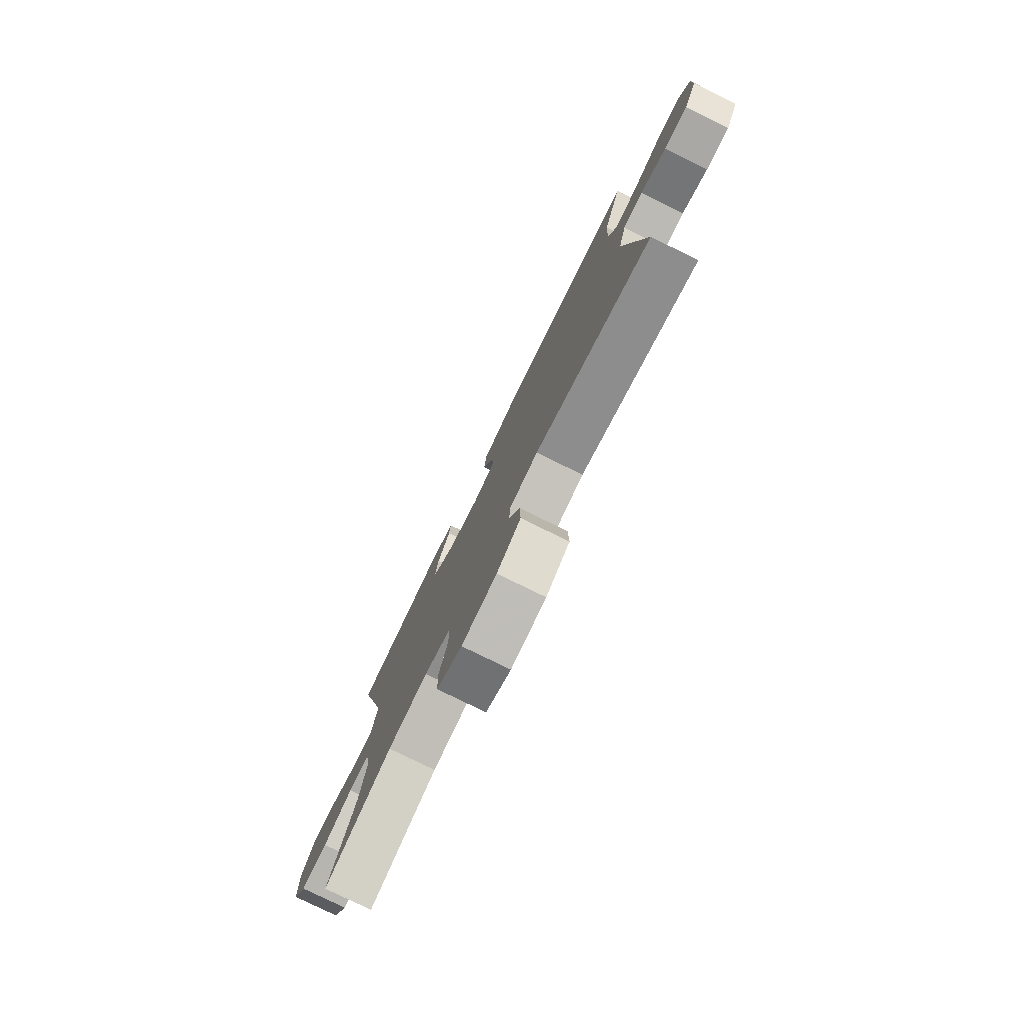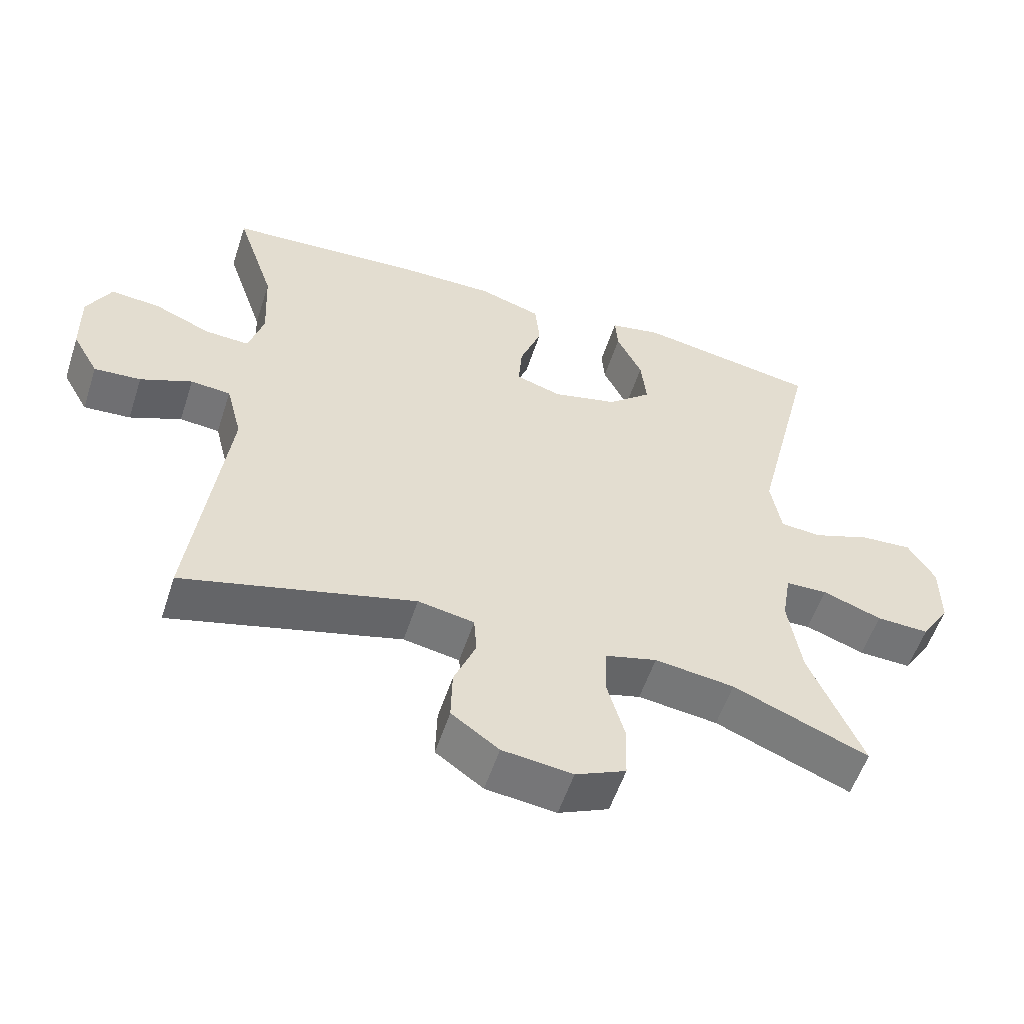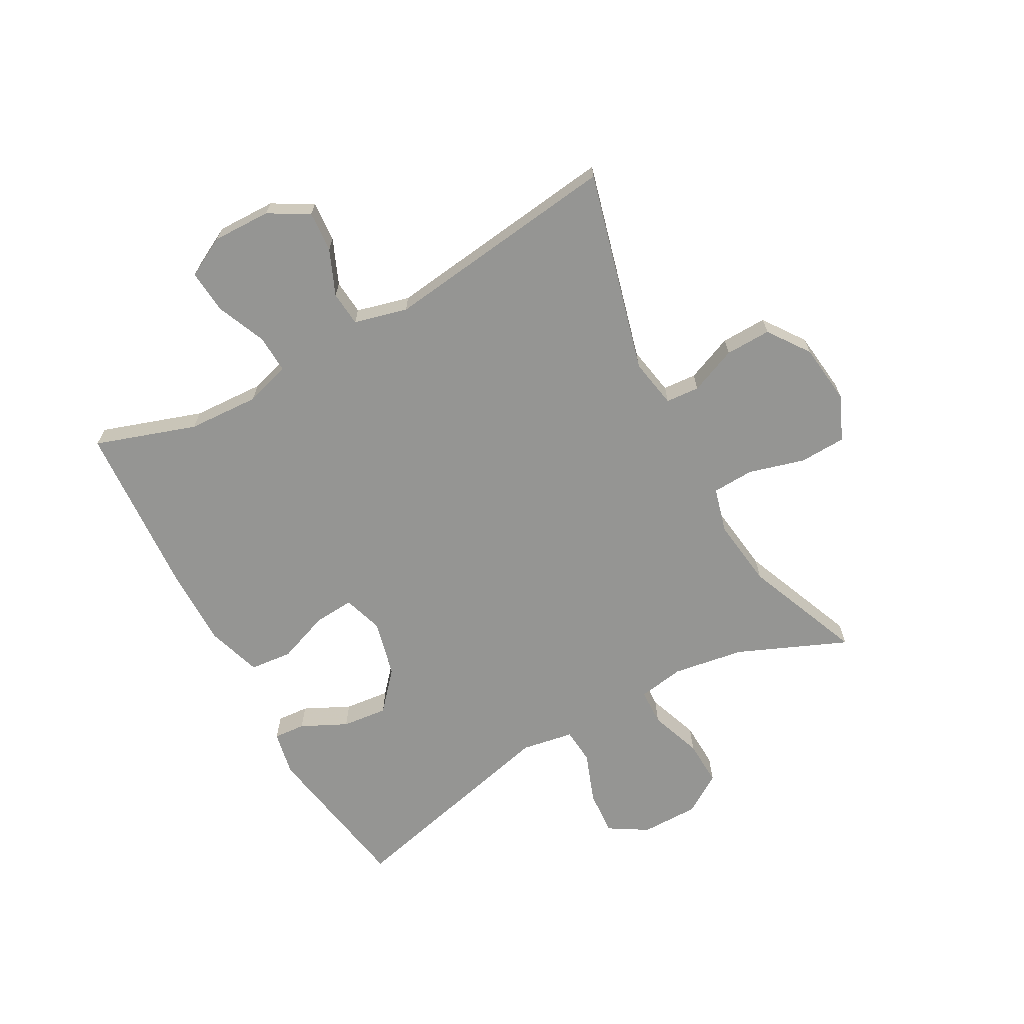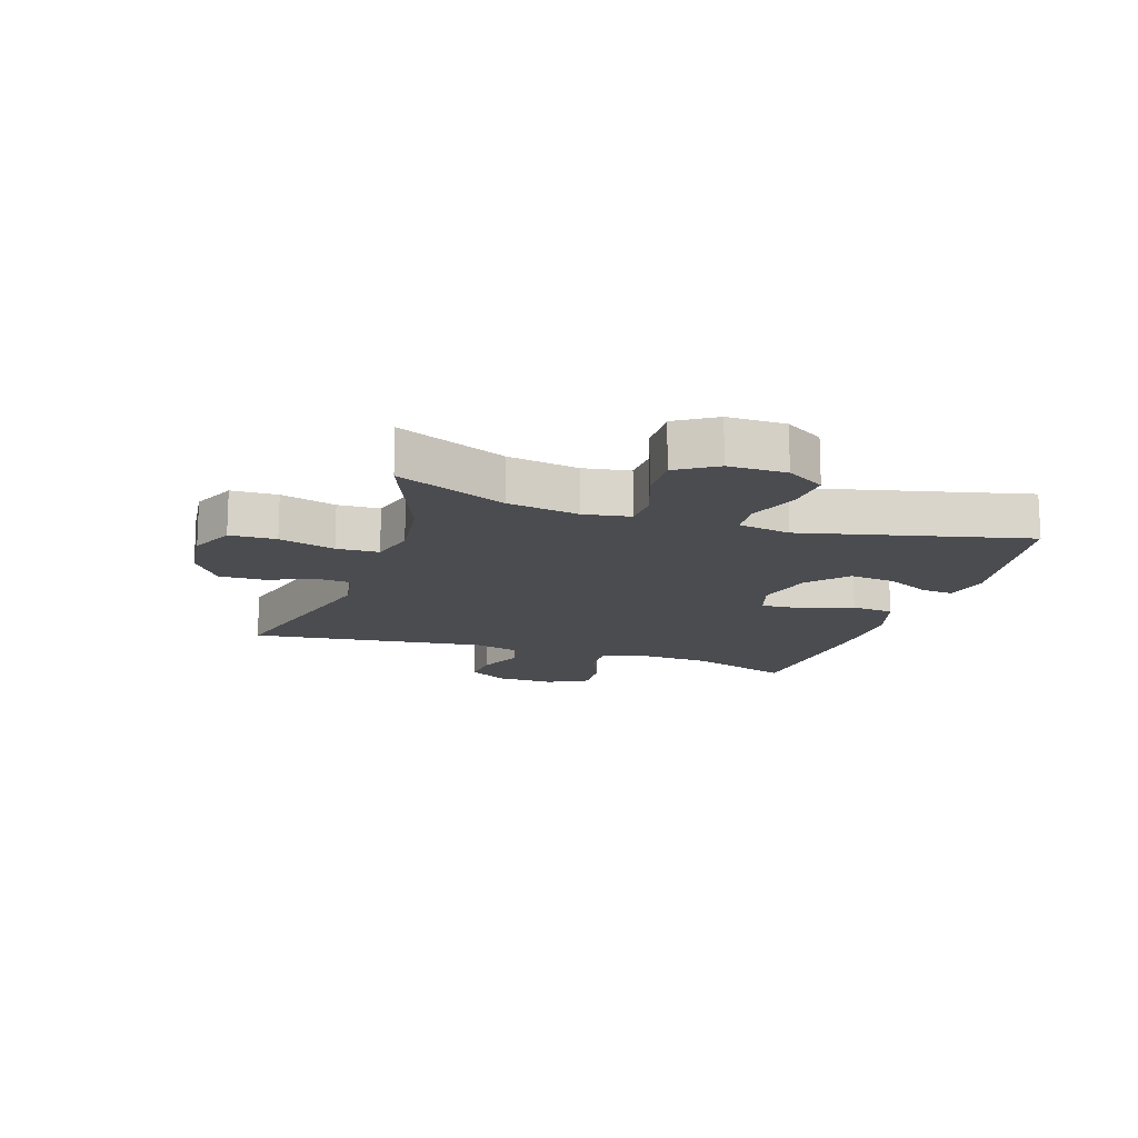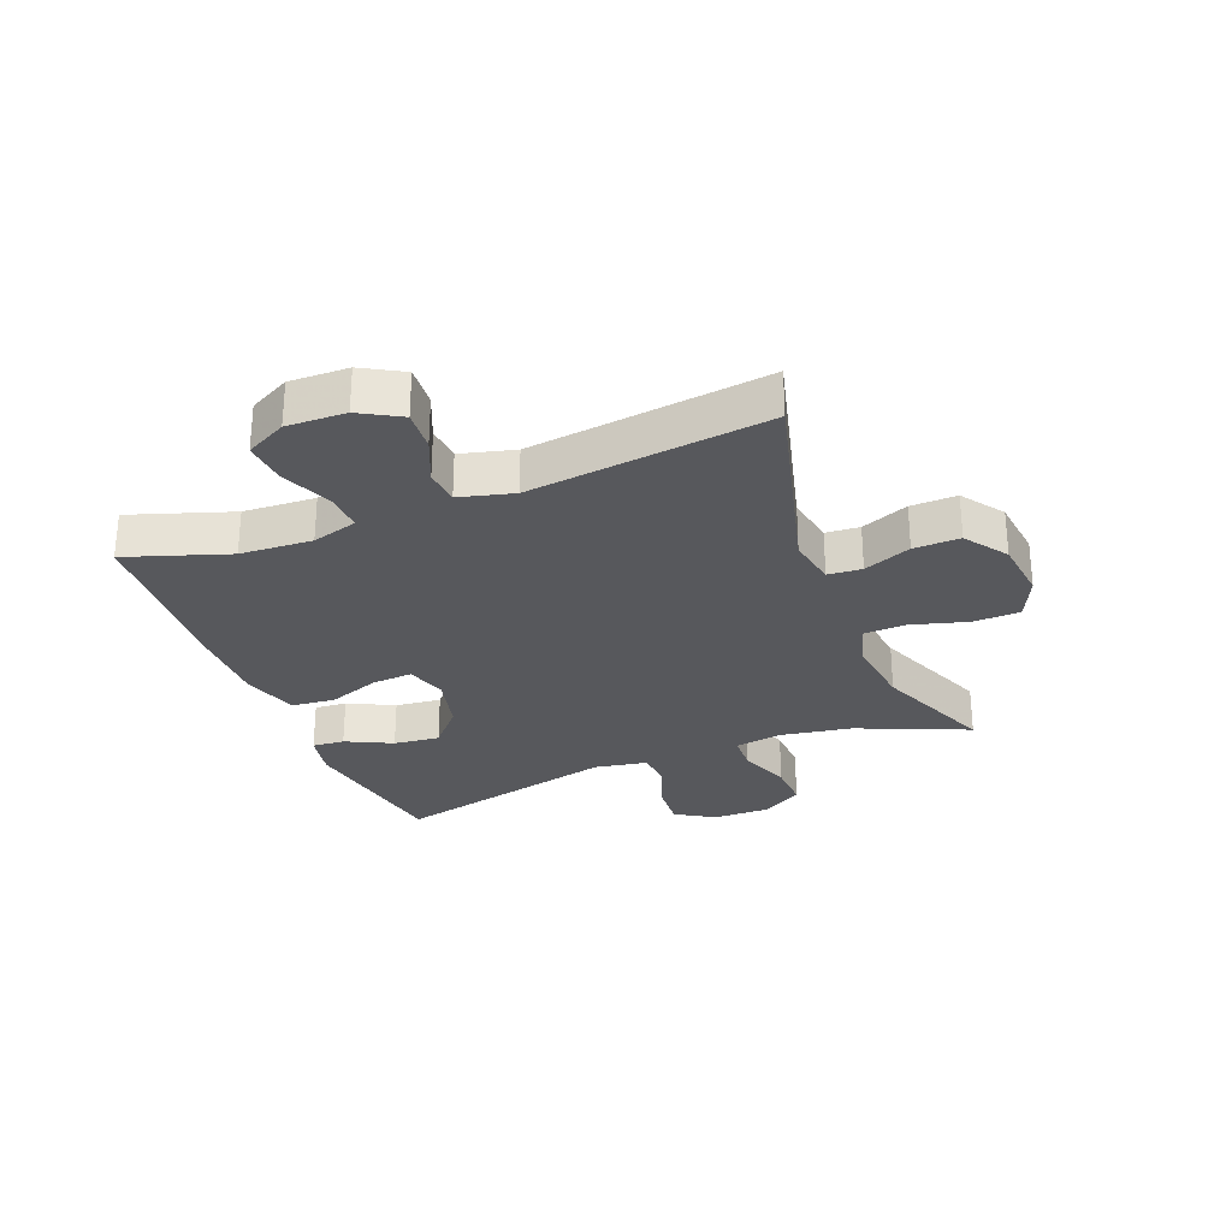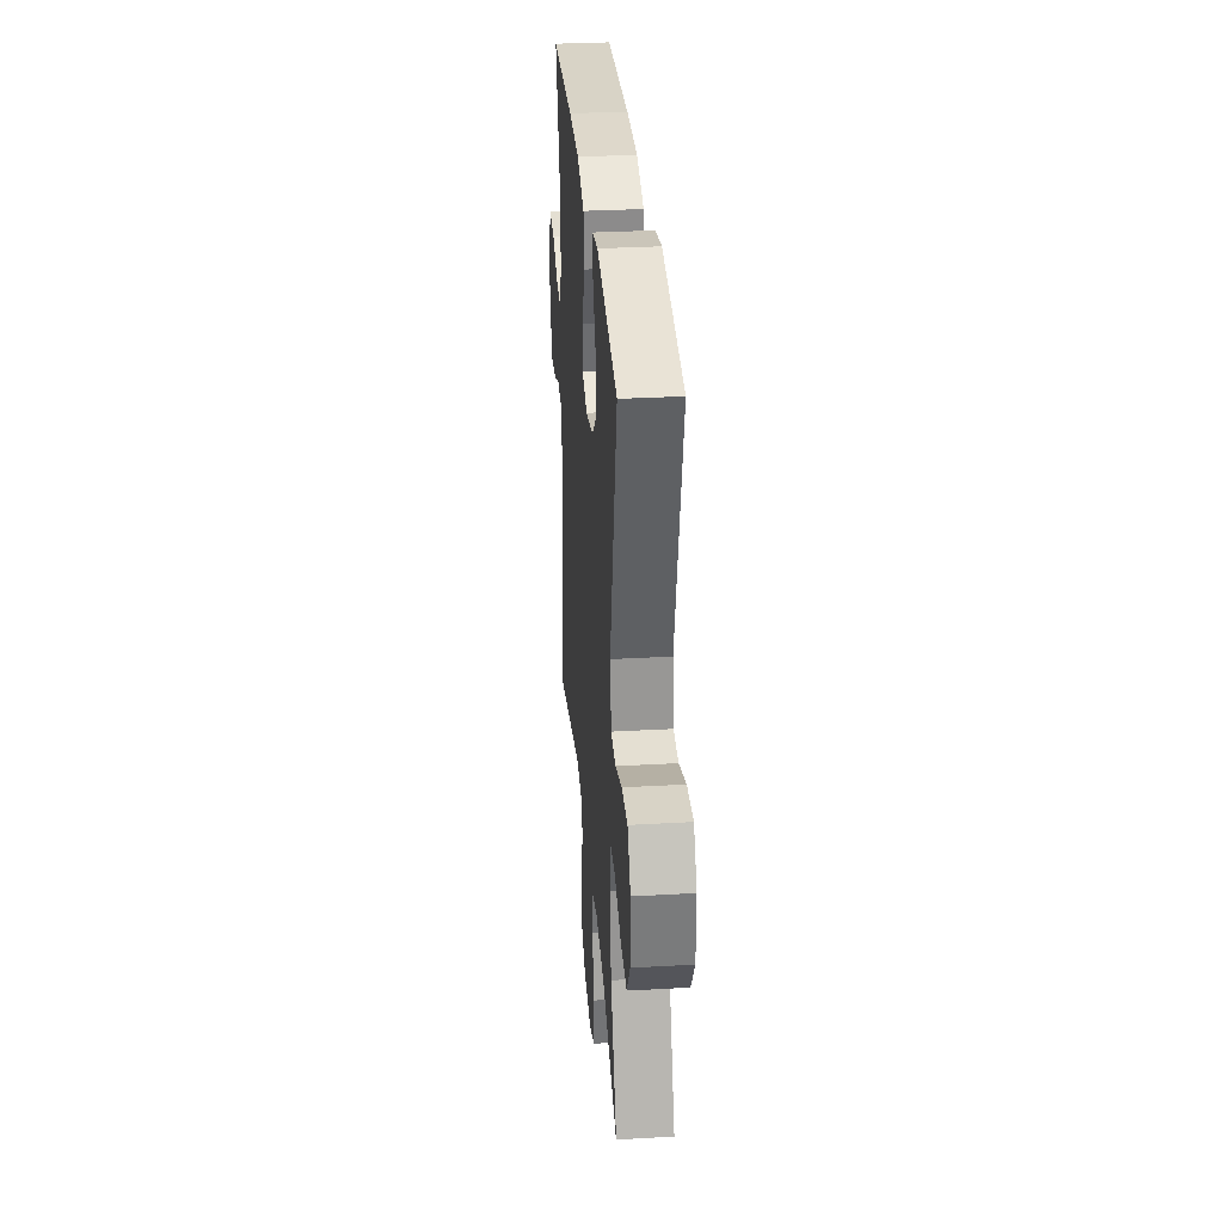
<metadata>
{"format":"obj","ext":"obj","renderer":"f3d","projection":"perspective","resolution":1024,"background":"white","views":[{"elev":-78.9,"azim":63.9,"up":"+Z"},{"elev":-55.7,"azim":162.0,"up":"+Z"},{"elev":-67.3,"azim":118.8,"up":"+Y"},{"elev":-15.0,"azim":-108.4,"up":"+Y"},{"elev":-28.4,"azim":111.4,"up":"+Y"},{"elev":32.0,"azim":-94.5,"up":"+Z"}]}
</metadata>
<code>
v 0.5 0.07 0.5
v 0.444 0.07 0.332
v 0.438 0.07 0.213
v 0.46 0.07 0.138
v 0.524 0.07 0.141
v 0.607 0.07 0.176
v 0.679 0.07 0.182
v 0.714 0.07 0.115
v 0.712 0.07 0.018
v 0.674 0.07 -0.049
v 0.606 0.07 -0.044
v 0.531 0.07 -0.012
v 0.473 0.07 -0.017
v 0.45 0.07 -0.106
v 0.5 0.07 -0.5
v 0.164 0.07 -0.412
v 0.082 0.07 -0.427
v 0.078 0.07 -0.483
v 0.11 0.07 -0.561
v 0.112 0.07 -0.637
v 0.043 0.07 -0.686
v -0.059 0.07 -0.698
v -0.132 0.07 -0.665
v -0.135 0.07 -0.588
v -0.109 0.07 -0.495
v -0.112 0.07 -0.425
v -0.187 0.07 -0.405
v -0.303 0.07 -0.42
v -0.5 0.07 -0.5
v -0.423 0.07 -0.318
v -0.404 0.07 -0.199
v -0.417 0.07 -0.122
v -0.478 0.07 -0.12
v -0.564 0.07 -0.151
v -0.641 0.07 -0.154
v -0.683 0.07 -0.088
v -0.683 0.07 0.008
v -0.644 0.07 0.072
v -0.569 0.07 0.067
v -0.485 0.07 0.036
v -0.425 0.07 0.041
v -0.41 0.07 0.128
v -0.5 0.07 0.5
v -0.236 0.07 0.545
v -0.161 0.07 0.53
v -0.165 0.07 0.477
v -0.202 0.07 0.401
v -0.21 0.07 0.325
v -0.146 0.07 0.269
v -0.051 0.07 0.246
v 0.015 0.07 0.267
v 0.01 0.07 0.334
v -0.022 0.07 0.42
v -0.015 0.07 0.491
v 0.076 0.07 0.52
v 0.213 0.07 0.519
v 0.5 0 0.5
v 0.444 0 0.332
v 0.438 0 0.213
v 0.46 0 0.138
v 0.524 0 0.141
v 0.607 0 0.176
v 0.679 0 0.182
v 0.714 0 0.115
v 0.712 0 0.018
v 0.674 0 -0.049
v 0.606 0 -0.044
v 0.531 0 -0.012
v 0.473 0 -0.017
v 0.45 0 -0.106
v 0.5 0 -0.5
v 0.164 0 -0.412
v 0.082 0 -0.427
v 0.078 0 -0.483
v 0.11 0 -0.561
v 0.112 0 -0.637
v 0.043 0 -0.686
v -0.059 0 -0.698
v -0.132 0 -0.665
v -0.135 0 -0.588
v -0.109 0 -0.495
v -0.112 0 -0.425
v -0.187 0 -0.405
v -0.303 0 -0.42
v -0.5 0 -0.5
v -0.423 0 -0.318
v -0.404 0 -0.199
v -0.417 0 -0.122
v -0.478 0 -0.12
v -0.564 0 -0.151
v -0.641 0 -0.154
v -0.683 0 -0.088
v -0.683 0 0.008
v -0.644 0 0.072
v -0.569 0 0.067
v -0.485 0 0.036
v -0.425 0 0.041
v -0.41 0 0.128
v -0.5 0 0.5
v -0.236 0 0.545
v -0.161 0 0.53
v -0.165 0 0.477
v -0.202 0 0.401
v -0.21 0 0.325
v -0.146 0 0.269
v -0.051 0 0.246
v 0.015 0 0.267
v 0.01 0 0.334
v -0.022 0 0.42
v -0.015 0 0.491
v 0.076 0 0.52
v 0.213 0 0.519
f 55 56 1 2
f 52 53 54 55
f 51 52 55 2
f 50 51 2 3
f 44 45 46 47
f 42 43 44 47
f 41 42 47 48
f 37 38 39 40
f 37 40 41
f 36 37 41
f 33 34 35 36
f 32 33 36 41
f 31 32 41 48
f 28 29 30
f 27 28 30 31
f 26 27 31 48
f 22 23 24 25
f 22 25 26
f 18 19 20 21
f 17 18 21 22
f 14 15 16
f 13 14 16 17
f 9 10 11 12
f 9 12 13
f 8 9 13
f 5 6 7 8
f 4 5 8 13
f 50 3 4 13
f 49 50 13 17
f 26 48 49
f 17 22 26 49
f 58 57 112 111
f 111 110 109 108
f 58 111 108 107
f 59 58 107 106
f 103 102 101 100
f 103 100 99 98
f 104 103 98 97
f 96 95 94 93
f 97 96 93
f 97 93 92
f 92 91 90 89
f 97 92 89 88
f 104 97 88 87
f 86 85 84
f 87 86 84 83
f 104 87 83 82
f 81 80 79 78
f 82 81 78
f 77 76 75 74
f 78 77 74 73
f 72 71 70
f 73 72 70 69
f 68 67 66 65
f 69 68 65
f 69 65 64
f 64 63 62 61
f 69 64 61 60
f 69 60 59 106
f 73 69 106 105
f 105 104 82
f 105 82 78 73
f 1 57 58 2
f 2 58 59 3
f 3 59 60 4
f 4 60 61 5
f 5 61 62 6
f 6 62 63 7
f 7 63 64 8
f 8 64 65 9
f 9 65 66 10
f 10 66 67 11
f 11 67 68 12
f 12 68 69 13
f 13 69 70 14
f 14 70 71 15
f 15 71 72 16
f 16 72 73 17
f 17 73 74 18
f 18 74 75 19
f 19 75 76 20
f 20 76 77 21
f 21 77 78 22
f 22 78 79 23
f 23 79 80 24
f 24 80 81 25
f 25 81 82 26
f 26 82 83 27
f 27 83 84 28
f 28 84 85 29
f 29 85 86 30
f 30 86 87 31
f 31 87 88 32
f 32 88 89 33
f 33 89 90 34
f 34 90 91 35
f 35 91 92 36
f 36 92 93 37
f 37 93 94 38
f 38 94 95 39
f 39 95 96 40
f 40 96 97 41
f 41 97 98 42
f 42 98 99 43
f 43 99 100 44
f 44 100 101 45
f 45 101 102 46
f 46 102 103 47
f 47 103 104 48
f 48 104 105 49
f 49 105 106 50
f 50 106 107 51
f 51 107 108 52
f 52 108 109 53
f 53 109 110 54
f 54 110 111 55
f 55 111 112 56
f 56 112 57 1

</code>
